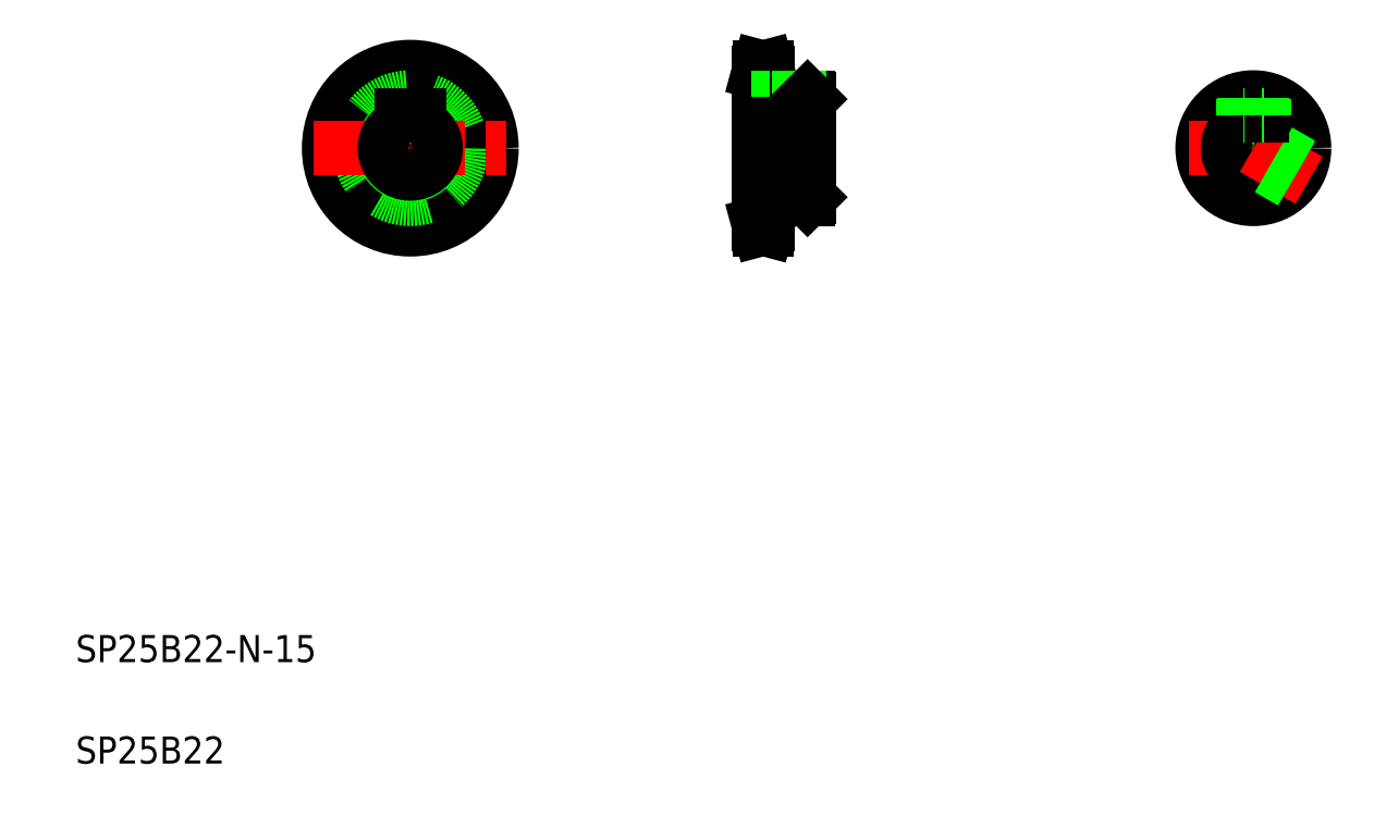
<metadata>
{"format":"dxf","ext":"dxf","renderer":"ezdxf+matplotlib","layout":"modelspace","background":"white","min_lineweight":24,"dpi":150}
</metadata>
<code>
0
SECTION
2
ENTITIES
0
LINE
8
CENTER
10
118.9
20
230.5
30
0
11
118.9
21
173.5
31
0
0
LINE
8
CENTER
10
230.8
20
221
30
0
11
230.8
21
207.8
31
0
0
CIRCLE
8
CENTER
10
118.9
20
202
30
0
40
22.31
0
LINE
8
0
10
121.4
20
211.8
30
0
11
121.4
21
209.1
31
0
0
LINE
8
0
10
116.4
20
211.8
30
0
11
116.4
21
209.1
31
0
0
CIRCLE
8
0
10
118.9
20
202
30
0
40
20.62
0
CIRCLE
8
0
10
118.9
20
202
30
0
40
24
0
CIRCLE
8
0
10
118.9
20
202
30
0
40
15
0
LINE
8
0
10
236.8
20
216.5
30
0
11
236.8
21
187.5
31
0
0
LINE
8
0
10
221.8
20
224.3
30
0
11
221.8
21
179.7
31
0
0
LINE
8
CENTER
10
90.44
20
202
30
0
11
147.4
21
202
31
0
0
TEXT
8
0
10
20
20
50
30
0
40
8
1
SP25B22-N-15
0
TEXT
8
0
10
20
20
20
30
0
40
8
1
SP25B22
0
ARC
8
0
10
118.9
20
202
30
0
40
7.5
50
109.5
51
70.53
0
LINE
8
CENTER
10
216.8
20
202
30
0
11
241.8
21
202
31
0
0
LINE
8
0
10
221.8
20
194.5
30
0
11
236.8
21
194.5
31
0
0
LINE
8
0
10
224.6
20
187
30
0
11
236.3
21
187
31
0
0
LINE
8
0
10
224.6
20
187
30
0
11
224.6
21
179.7
31
0
0
LINE
8
CENTER
10
219.2
20
179.7
30
0
11
227
21
179.7
31
0
0
LINE
8
0
10
222.3
20
178
30
0
11
221.8
21
179.7
31
0
0
LINE
8
0
10
224.6
20
179.7
30
0
11
224.2
21
178
31
0
0
LINE
8
0
10
221.8
20
181.4
30
0
11
224.6
21
181.4
31
0
0
LINE
8
0
10
222.3
20
178
30
0
11
224.2
21
178
31
0
0
LINE
8
0
10
224.6
20
185.2
30
0
11
224.6
21
185.2
31
0
0
LINE
8
0
10
224.6
20
183.4
30
0
11
224.6
21
183.4
31
0
0
LINE
8
0
10
236.8
20
187.5
30
0
11
236.3
21
187
31
0
0
LINE
8
0
10
116.4
20
211.8
30
0
11
121.4
21
211.8
31
0
0
LINE
8
0
10
221.8
20
211.8
30
0
11
236.8
21
211.8
31
0
0
LINE
8
0
10
224.6
20
217
30
0
11
236.3
21
217
31
0
0
LINE
8
0
10
224.6
20
224.3
30
0
11
224.6
21
217
31
0
0
LINE
8
CENTER
10
219.2
20
224.3
30
0
11
227
21
224.3
31
0
0
LINE
8
0
10
224.2
20
226
30
0
11
224.6
21
224.3
31
0
0
LINE
8
0
10
221.8
20
224.3
30
0
11
222.3
21
226
31
0
0
LINE
8
0
10
222.3
20
226
30
0
11
224.2
21
226
31
0
0
LINE
8
0
10
221.8
20
222.6
30
0
11
224.6
21
222.6
31
0
0
LINE
8
0
10
228.3
20
217
30
0
11
228.3
21
211.8
31
0
0
LINE
8
0
10
227.8
20
217
30
0
11
227.8
21
211.8
31
0
0
LINE
8
0
10
233.3
20
217
30
0
11
233.3
21
211.8
31
0
0
LINE
8
0
10
233.8
20
217
30
0
11
233.8
21
211.8
31
0
0
LINE
8
0
10
236.3
20
217
30
0
11
236.8
21
216.5
31
0
0
LINE
8
CENTER
10
368.1
20
221
30
0
11
368.1
21
183
31
0
0
LINE
8
0
10
370.6
20
211.8
30
0
11
370.6
21
209.1
31
0
0
LINE
8
0
10
365.6
20
211.8
30
0
11
365.6
21
209.1
31
0
0
CIRCLE
8
0
10
368.1
20
202
30
0
40
15
0
LINE
8
CENTER
10
349.1
20
202
30
0
11
387.1
21
202
31
0
0
ARC
8
0
10
368.1
20
202
30
0
40
7.5
50
72.94
51
107.1
0
ARC
8
0
10
368.1
20
202
30
0
40
7.5
50
109.5
51
70.53
0
LINE
8
CENTER
10
384.5
20
192.5
30
0
11
368.1
21
202
31
0
0
LINE
8
0
10
379.6
20
192.5
30
0
11
373
21
196.3
31
0
0
LINE
8
0
10
379.3
20
192.1
30
0
11
372.5
21
196
31
0
0
LINE
8
0
10
382.3
20
197.3
30
0
11
375.5
21
201.2
31
0
0
LINE
8
0
10
382.1
20
196.8
30
0
11
375.5
21
200.6
31
0
0
LINE
8
0
10
365.6
20
211.8
30
0
11
370.6
21
211.8
31
0
0
LINE
8
0
10
365.1
20
211.8
30
0
11
365.6
21
211.8
31
0
0
LINE
8
0
10
365.1
20
211.8
30
0
11
365.1
21
216.7
31
0
0
LINE
8
0
10
365.6
20
211.8
30
0
11
365.6
21
216.8
31
0
0
LINE
8
0
10
371.1
20
211.8
30
0
11
370.6
21
211.8
31
0
0
LINE
8
0
10
371.1
20
211.8
30
0
11
371.1
21
216.7
31
0
0
LINE
8
0
10
370.6
20
211.8
30
0
11
370.6
21
216.8
31
0
0
LINE
8
0
10
221.8
20
209.1
30
0
11
236.8
21
209.1
31
0
0
ENDSEC
0
EOF

</code>
